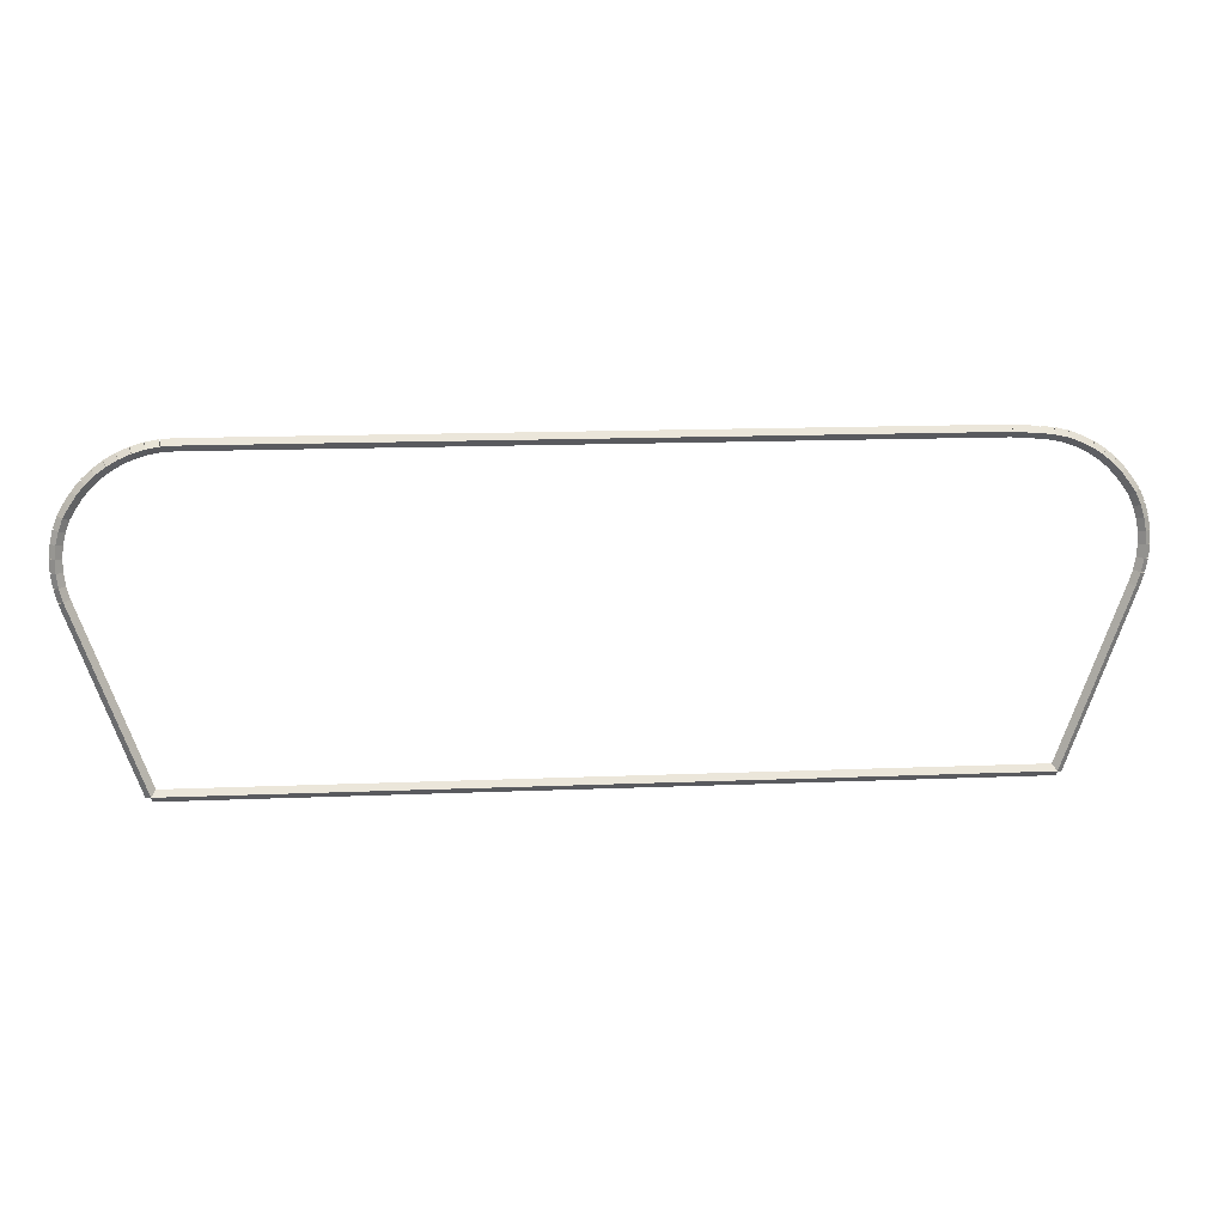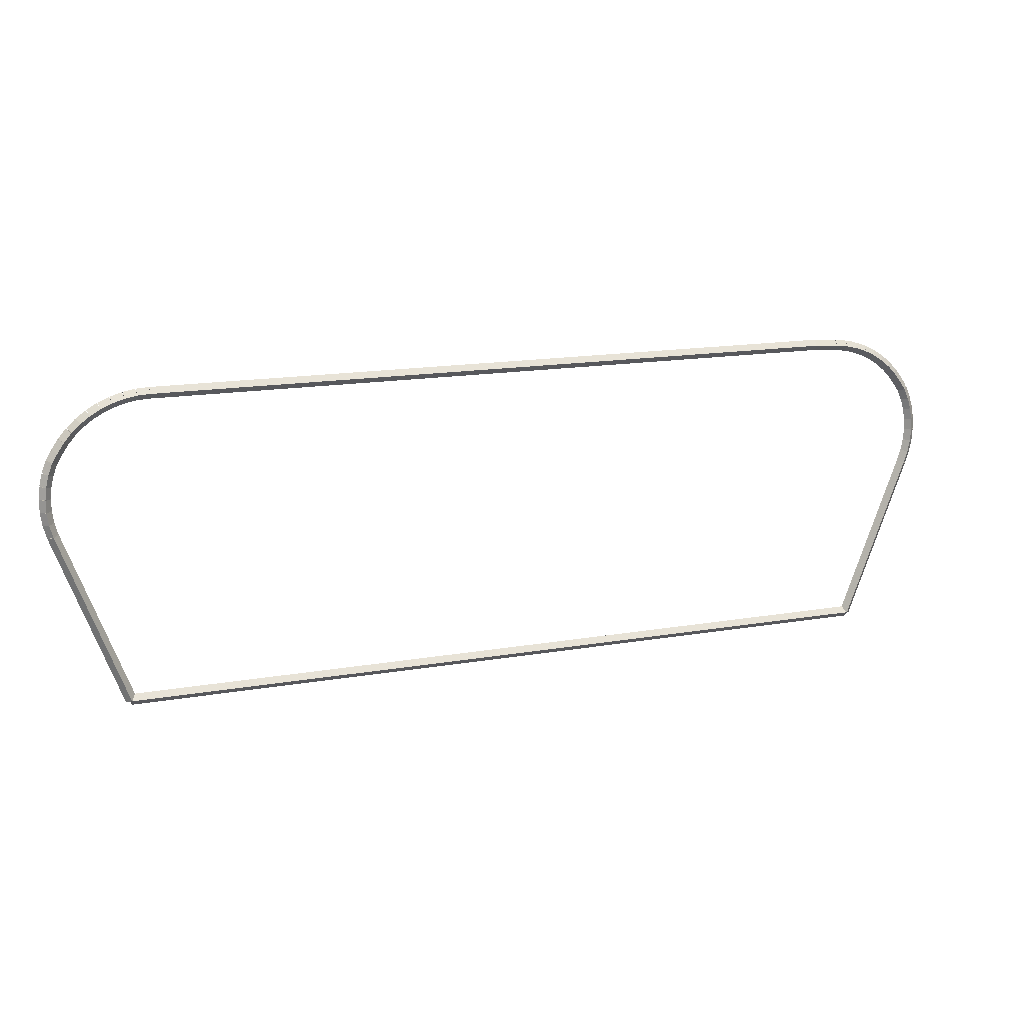
<metadata>
{"format":"obj","ext":"obj","renderer":"f3d","projection":"perspective","resolution":1024,"background":"white","views":[{"elev":13.0,"azim":-5.6,"up":"+Y"},{"elev":15.3,"azim":-20.3,"up":"+Y"}]}
</metadata>
<code>
g base_node_488_355_0
v -55.46 21.77 17.08
v -55.37 21.81 16.98
v -55.46 21.77 16.88
v -55.55 21.74 16.98
v -54.31 18.69 17.08
v -54.22 18.72 16.98
v -54.31 18.69 16.88
v -54.4 18.65 16.98
f 1 2 3 4
f 6 2 1 5
f 5 1 4 8
f 6 5 8 7
f 8 4 3 7
f 7 3 2 6
g base_node_488_355_0
v -55.52 21.99 17.08
v -55.42 22.02 16.98
v -55.52 21.99 16.88
v -55.62 21.97 16.98
v -55.46 21.77 17.08
v -55.36 21.8 16.98
v -55.46 21.77 16.88
v -55.56 21.75 16.98
f 9 10 11 12
f 14 10 9 13
f 13 9 12 16
f 14 13 16 15
f 16 12 11 15
f 15 11 10 14
g base_node_488_355_0
v -55.55 22.21 17.08
v -55.45 22.23 16.98
v -55.55 22.21 16.88
v -55.65 22.2 16.98
v -55.52 21.99 17.08
v -55.42 22.01 16.98
v -55.52 21.99 16.88
v -55.62 21.98 16.98
f 17 18 19 20
f 22 18 17 21
f 21 17 20 24
f 22 21 24 23
f 24 20 19 23
f 23 19 18 22
g base_node_488_355_0
v -55.55 22.43 17.08
v -55.45 22.43 16.98
v -55.55 22.43 16.88
v -55.65 22.43 16.98
v -55.55 22.21 17.08
v -55.45 22.21 16.98
v -55.55 22.21 16.88
v -55.65 22.21 16.98
f 25 26 27 28
f 30 26 25 29
f 29 25 28 32
f 30 29 32 31
f 32 28 27 31
f 31 27 26 30
g base_node_488_355_0
v -55.53 22.65 17.08
v -55.43 22.64 16.98
v -55.53 22.65 16.88
v -55.63 22.66 16.98
v -55.55 22.43 17.08
v -55.45 22.42 16.98
v -55.55 22.43 16.88
v -55.65 22.44 16.98
f 33 34 35 36
f 38 34 33 37
f 37 33 36 40
f 38 37 40 39
f 40 36 35 39
f 39 35 34 38
g base_node_488_355_0
v -55.48 22.86 17.08
v -55.38 22.83 16.98
v -55.48 22.86 16.88
v -55.58 22.88 16.98
v -55.53 22.65 17.08
v -55.43 22.62 16.98
v -55.53 22.65 16.88
v -55.63 22.67 16.98
f 41 42 43 44
f 46 42 41 45
f 45 41 44 48
f 46 45 48 47
f 48 44 43 47
f 47 43 42 46
g base_node_488_355_0
v -55.41 23.06 17.08
v -55.31 23.02 16.98
v -55.41 23.06 16.88
v -55.5 23.09 16.98
v -55.48 22.86 17.08
v -55.39 22.82 16.98
v -55.48 22.86 16.88
v -55.57 22.89 16.98
f 49 50 51 52
f 54 50 49 53
f 53 49 52 56
f 54 53 56 55
f 56 52 51 55
f 55 51 50 54
g base_node_488_355_0
v -55.31 23.22 17.08
v -55.23 23.17 16.98
v -55.31 23.22 16.88
v -55.4 23.27 16.98
v -55.41 23.06 17.08
v -55.32 23.01 16.98
v -55.41 23.06 16.88
v -55.49 23.11 16.98
f 57 58 59 60
f 62 58 57 61
f 61 57 60 64
f 62 61 64 63
f 64 60 59 63
f 63 59 58 62
g base_node_488_355_0
v -55.31 23.22 17.08
v -55.22 23.17 16.98
v -55.31 23.22 16.88
v -55.4 23.26 16.98
v -55.31 23.22 17.08
v -55.22 23.17 16.98
v -55.31 23.22 16.88
v -55.4 23.26 16.98
f 65 66 67 68
f 70 66 65 69
f 69 65 68 72
f 70 69 72 71
f 72 68 67 71
f 71 67 66 70
g base_node_488_355_0
v -55.2 23.39 17.08
v -55.11 23.34 16.98
v -55.2 23.39 16.88
v -55.28 23.45 16.98
v -55.31 23.22 17.08
v -55.23 23.16 16.98
v -55.31 23.22 16.88
v -55.39 23.27 16.98
f 73 74 75 76
f 78 74 73 77
f 77 73 76 80
f 78 77 80 79
f 80 76 75 79
f 79 75 74 78
g base_node_488_355_0
v -55.06 23.55 17.08
v -54.98 23.49 16.98
v -55.06 23.55 16.88
v -55.14 23.62 16.98
v -55.2 23.39 17.08
v -55.12 23.33 16.98
v -55.2 23.39 16.88
v -55.27 23.46 16.98
f 81 82 83 84
f 86 82 81 85
f 85 81 84 88
f 86 85 88 87
f 88 84 83 87
f 87 83 82 86
g base_node_488_355_0
v -54.9 23.7 17.08
v -54.84 23.62 16.98
v -54.9 23.7 16.88
v -54.97 23.77 16.98
v -55.06 23.55 17.08
v -54.99 23.48 16.98
v -55.06 23.55 16.88
v -55.13 23.63 16.98
f 89 90 91 92
f 94 90 89 93
f 93 89 92 96
f 94 93 96 95
f 96 92 91 95
f 95 91 90 94
g base_node_488_355_0
v -54.73 23.82 17.08
v -54.68 23.74 16.98
v -54.73 23.82 16.88
v -54.79 23.9 16.98
v -54.9 23.7 17.08
v -54.85 23.62 16.98
v -54.9 23.7 16.88
v -54.96 23.78 16.98
f 97 98 99 100
f 102 98 97 101
f 101 97 100 104
f 102 101 104 103
f 104 100 99 103
f 103 99 98 102
g base_node_488_355_0
v -54.55 23.93 17.08
v -54.5 23.84 16.98
v -54.55 23.93 16.88
v -54.6 24.01 16.98
v -54.73 23.82 17.08
v -54.68 23.73 16.98
v -54.73 23.82 16.88
v -54.78 23.91 16.98
f 105 106 107 108
f 110 106 105 109
f 109 105 108 112
f 110 109 112 111
f 112 108 107 111
f 111 107 106 110
g base_node_488_355_0
v -54.35 24.01 17.08
v -54.31 23.92 16.98
v -54.35 24.01 16.88
v -54.39 24.1 16.98
v -54.55 23.93 17.08
v -54.51 23.84 16.98
v -54.55 23.93 16.88
v -54.59 24.02 16.98
f 113 114 115 116
f 118 114 113 117
f 117 113 116 120
f 118 117 120 119
f 120 116 115 119
f 119 115 114 118
g base_node_488_355_0
v -54.15 24.07 17.08
v -54.12 23.98 16.98
v -54.15 24.07 16.88
v -54.18 24.17 16.98
v -54.35 24.01 17.08
v -54.33 23.92 16.98
v -54.35 24.01 16.88
v -54.38 24.11 16.98
f 121 122 123 124
f 126 122 121 125
f 125 121 124 128
f 126 125 128 127
f 128 124 123 127
f 127 123 122 126
g base_node_488_355_0
v -53.93 24.11 17.08
v -53.92 24.01 16.98
v -53.93 24.11 16.88
v -53.95 24.21 16.98
v -54.15 24.07 17.08
v -54.13 23.98 16.98
v -54.15 24.07 16.88
v -54.17 24.17 16.98
f 129 130 131 132
f 134 130 129 133
f 133 129 132 136
f 134 133 136 135
f 136 132 131 135
f 135 131 130 134
g base_node_488_355_0
v -53.71 24.12 17.08
v -53.71 24.02 16.98
v -53.71 24.12 16.88
v -53.72 24.22 16.98
v -53.93 24.11 17.08
v -53.93 24.01 16.98
v -53.93 24.11 16.88
v -53.94 24.21 16.98
f 137 138 139 140
f 142 138 137 141
f 141 137 140 144
f 142 141 144 143
f 144 140 139 143
f 143 139 138 142
g base_node_488_355_0
v -41.03 24.15 17.08
v -41.03 24.05 16.98
v -41.03 24.15 16.88
v -41.03 24.25 16.98
v -53.71 24.12 17.08
v -53.71 24.02 16.98
v -53.71 24.12 16.88
v -53.71 24.22 16.98
f 145 146 147 148
f 150 146 145 149
f 149 145 148 152
f 150 149 152 151
f 152 148 147 151
f 151 147 146 150
g base_node_488_355_0
v -40.59 24.12 17.08
v -40.59 24.02 16.98
v -40.59 24.12 16.88
v -40.58 24.22 16.98
v -41.03 24.15 17.08
v -41.03 24.05 16.98
v -41.03 24.15 16.88
v -41.02 24.25 16.98
f 153 154 155 156
f 158 154 153 157
f 157 153 156 160
f 158 157 160 159
f 160 156 155 159
f 159 155 154 158
g base_node_488_355_0
v -40.58 24.12 17.08
v -40.58 24.02 16.98
v -40.58 24.12 16.88
v -40.58 24.22 16.98
v -40.59 24.12 17.08
v -40.59 24.02 16.98
v -40.59 24.12 16.88
v -40.59 24.22 16.98
f 161 162 163 164
f 166 162 161 165
f 165 161 164 168
f 166 165 168 167
f 168 164 163 167
f 167 163 162 166
g base_node_488_355_0
v -40.36 24.1 17.08
v -40.37 24 16.98
v -40.36 24.1 16.88
v -40.35 24.2 16.98
v -40.58 24.12 17.08
v -40.59 24.02 16.98
v -40.58 24.12 16.88
v -40.57 24.22 16.98
f 169 170 171 172
f 174 170 169 173
f 173 169 172 176
f 174 173 176 175
f 176 172 171 175
f 175 171 170 174
g base_node_488_355_0
v -40.15 24.05 17.08
v -40.17 23.95 16.98
v -40.15 24.05 16.88
v -40.13 24.15 16.98
v -40.36 24.1 17.08
v -40.39 24 16.98
v -40.36 24.1 16.88
v -40.34 24.2 16.98
f 177 178 179 180
f 182 178 177 181
f 181 177 180 184
f 182 181 184 183
f 184 180 179 183
f 183 179 178 182
g base_node_488_355_0
v -39.95 23.98 17.08
v -39.98 23.89 16.98
v -39.95 23.98 16.88
v -39.92 24.07 16.98
v -40.15 24.05 17.08
v -40.19 23.96 16.98
v -40.15 24.05 16.88
v -40.12 24.14 16.98
f 185 186 187 188
f 190 186 185 189
f 189 185 188 192
f 190 189 192 191
f 192 188 187 191
f 191 187 186 190
g base_node_488_355_0
v -39.76 23.89 17.08
v -39.8 23.8 16.98
v -39.76 23.89 16.88
v -39.71 23.98 16.98
v -39.95 23.98 17.08
v -39.99 23.89 16.98
v -39.95 23.98 16.88
v -39.91 24.07 16.98
f 193 194 195 196
f 198 194 193 197
f 197 193 196 200
f 198 197 200 199
f 200 196 195 199
f 199 195 194 198
g base_node_488_355_0
v -39.58 23.77 17.08
v -39.63 23.69 16.98
v -39.58 23.77 16.88
v -39.53 23.86 16.98
v -39.76 23.89 17.08
v -39.81 23.8 16.98
v -39.76 23.89 16.88
v -39.7 23.97 16.98
f 201 202 203 204
f 206 202 201 205
f 205 201 204 208
f 206 205 208 207
f 208 204 203 207
f 207 203 202 206
g base_node_488_355_0
v -39.42 23.64 17.08
v -39.48 23.56 16.98
v -39.42 23.64 16.88
v -39.35 23.72 16.98
v -39.58 23.77 17.08
v -39.64 23.69 16.98
v -39.58 23.77 16.88
v -39.52 23.85 16.98
f 209 210 211 212
f 214 210 209 213
f 213 209 212 216
f 214 213 216 215
f 216 212 211 215
f 215 211 210 214
g base_node_488_355_0
v -39.27 23.49 17.08
v -39.34 23.42 16.98
v -39.27 23.49 16.88
v -39.2 23.56 16.98
v -39.42 23.64 17.08
v -39.49 23.57 16.98
v -39.42 23.64 16.88
v -39.34 23.71 16.98
f 217 218 219 220
f 222 218 217 221
f 221 217 220 224
f 222 221 224 223
f 224 220 219 223
f 223 219 218 222
g base_node_488_355_0
v -39.14 23.32 17.08
v -39.22 23.26 16.98
v -39.14 23.32 16.88
v -39.06 23.38 16.98
v -39.27 23.49 17.08
v -39.35 23.43 16.98
v -39.27 23.49 16.88
v -39.19 23.55 16.98
f 225 226 227 228
f 230 226 225 229
f 229 225 228 232
f 230 229 232 231
f 232 228 227 231
f 231 227 226 230
g base_node_488_355_0
v -39.14 23.32 17.08
v -39.23 23.27 16.98
v -39.14 23.32 16.88
v -39.06 23.37 16.98
v -39.14 23.32 17.08
v -39.23 23.27 16.98
v -39.14 23.32 16.88
v -39.06 23.37 16.98
f 233 234 235 236
f 238 234 233 237
f 237 233 236 240
f 238 237 240 239
f 240 236 235 239
f 239 235 234 238
g base_node_488_355_0
v -39.03 23.17 17.08
v -39.11 23.11 16.98
v -39.03 23.17 16.88
v -38.95 23.23 16.98
v -39.14 23.32 17.08
v -39.22 23.26 16.98
v -39.14 23.32 16.88
v -39.06 23.38 16.98
f 241 242 243 244
f 246 242 241 245
f 245 241 244 248
f 246 245 248 247
f 248 244 243 247
f 247 243 242 246
g base_node_488_355_0
v -38.95 22.97 17.08
v -39.04 22.93 16.98
v -38.95 22.97 16.88
v -38.86 23.01 16.98
v -39.03 23.17 17.08
v -39.12 23.13 16.98
v -39.03 23.17 16.88
v -38.94 23.21 16.98
f 249 250 251 252
f 254 250 249 253
f 253 249 252 256
f 254 253 256 255
f 256 252 251 255
f 255 251 250 254
g base_node_488_355_0
v -38.88 22.77 17.08
v -38.98 22.74 16.98
v -38.88 22.77 16.88
v -38.79 22.8 16.98
v -38.95 22.97 17.08
v -39.04 22.94 16.98
v -38.95 22.97 16.88
v -38.85 23 16.98
f 257 258 259 260
f 262 258 257 261
f 261 257 260 264
f 262 261 264 263
f 264 260 259 263
f 263 259 258 262
g base_node_488_355_0
v -38.84 22.56 17.08
v -38.94 22.54 16.98
v -38.84 22.56 16.88
v -38.75 22.58 16.98
v -38.88 22.77 17.08
v -38.98 22.75 16.98
v -38.88 22.77 16.88
v -38.78 22.79 16.98
f 265 266 267 268
f 270 266 265 269
f 269 265 268 272
f 270 269 272 271
f 272 268 267 271
f 271 267 266 270
g base_node_488_355_0
v -38.83 22.34 17.08
v -38.93 22.33 16.98
v -38.83 22.34 16.88
v -38.73 22.35 16.98
v -38.84 22.56 17.08
v -38.94 22.55 16.98
v -38.84 22.56 16.88
v -38.74 22.56 16.98
f 273 274 275 276
f 278 274 273 277
f 277 273 276 280
f 278 277 280 279
f 280 276 275 279
f 279 275 274 278
g base_node_488_355_0
v -38.85 22.12 17.08
v -38.95 22.13 16.98
v -38.85 22.12 16.88
v -38.75 22.11 16.98
v -38.83 22.34 17.08
v -38.93 22.35 16.98
v -38.83 22.34 16.88
v -38.73 22.33 16.98
f 281 282 283 284
f 286 282 281 285
f 285 281 284 288
f 286 285 288 287
f 288 284 283 287
f 287 283 282 286
g base_node_488_355_0
v -38.89 21.9 17.08
v -38.99 21.92 16.98
v -38.89 21.9 16.88
v -38.79 21.88 16.98
v -38.85 22.12 17.08
v -38.94 22.14 16.98
v -38.85 22.12 16.88
v -38.75 22.1 16.98
f 289 290 291 292
f 294 290 289 293
f 293 289 292 296
f 294 293 296 295
f 296 292 291 295
f 295 291 290 294
g base_node_488_355_0
v -38.96 21.68 17.08
v -39.05 21.71 16.98
v -38.96 21.68 16.88
v -38.86 21.65 16.98
v -38.89 21.9 17.08
v -38.98 21.93 16.98
v -38.89 21.9 16.88
v -38.79 21.87 16.98
f 297 298 299 300
f 302 298 297 301
f 301 297 300 304
f 302 301 304 303
f 304 300 299 303
f 303 299 298 302
g base_node_488_355_0
v -40.08 18.69 17.08
v -40.17 18.73 16.98
v -40.08 18.69 16.88
v -39.99 18.66 16.98
v -38.96 21.68 17.08
v -39.05 21.72 16.98
v -38.96 21.68 16.88
v -38.87 21.65 16.98
f 305 306 307 308
f 310 306 305 309
f 309 305 308 312
f 310 309 312 311
f 312 308 307 311
f 311 307 306 310
g base_node_488_355_0
v -54.31 18.69 17.08
v -54.31 18.79 16.98
v -54.31 18.69 16.88
v -54.31 18.59 16.98
v -40.08 18.69 17.08
v -40.08 18.79 16.98
v -40.08 18.69 16.88
v -40.08 18.59 16.98
f 313 314 315 316
f 318 314 313 317
f 317 313 316 320
f 318 317 320 319
f 320 316 315 319
f 319 315 314 318

</code>
